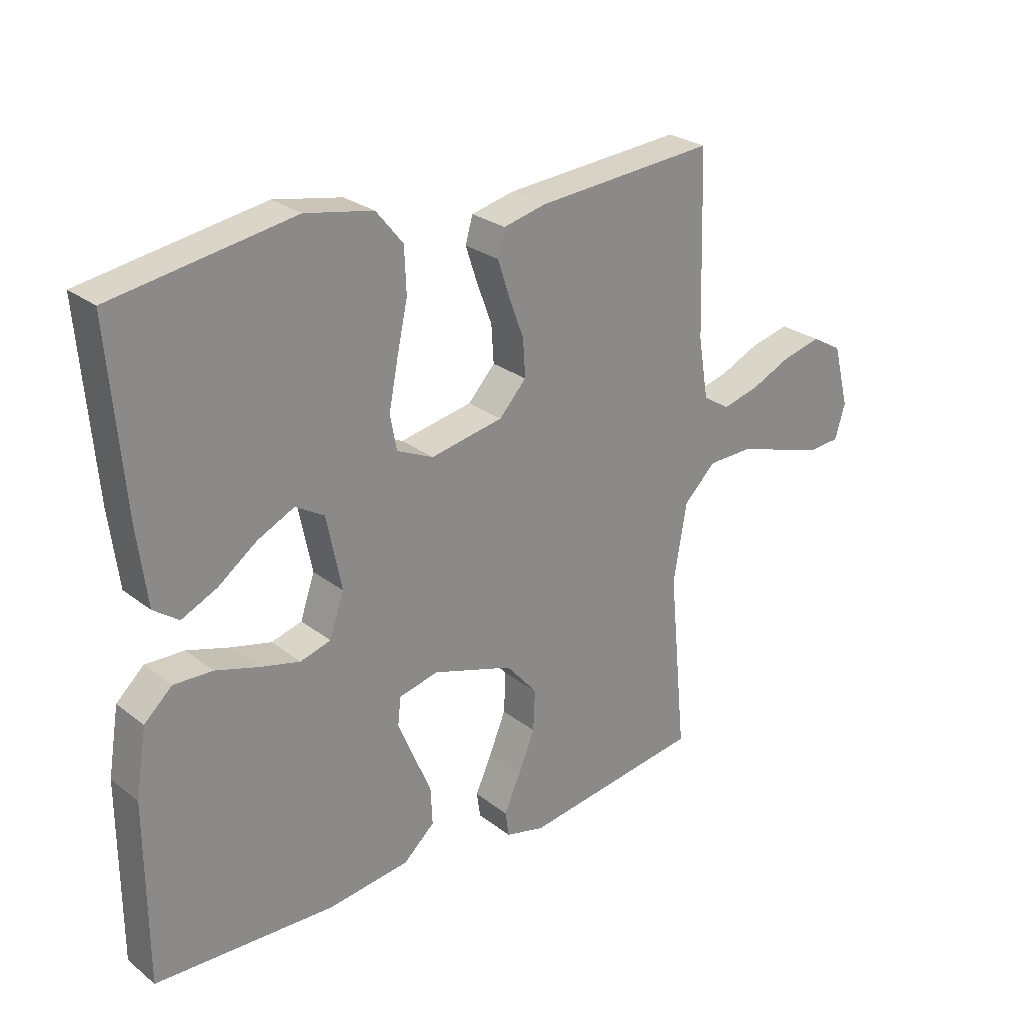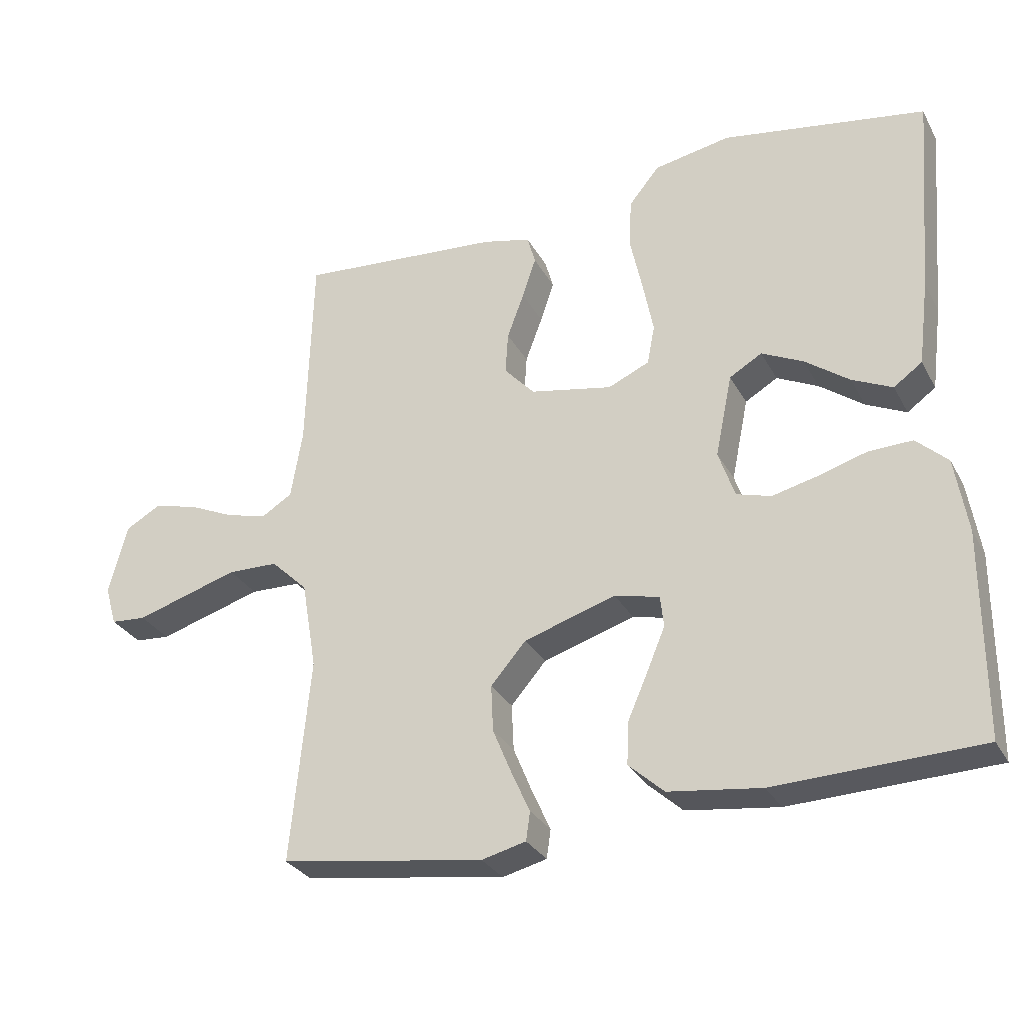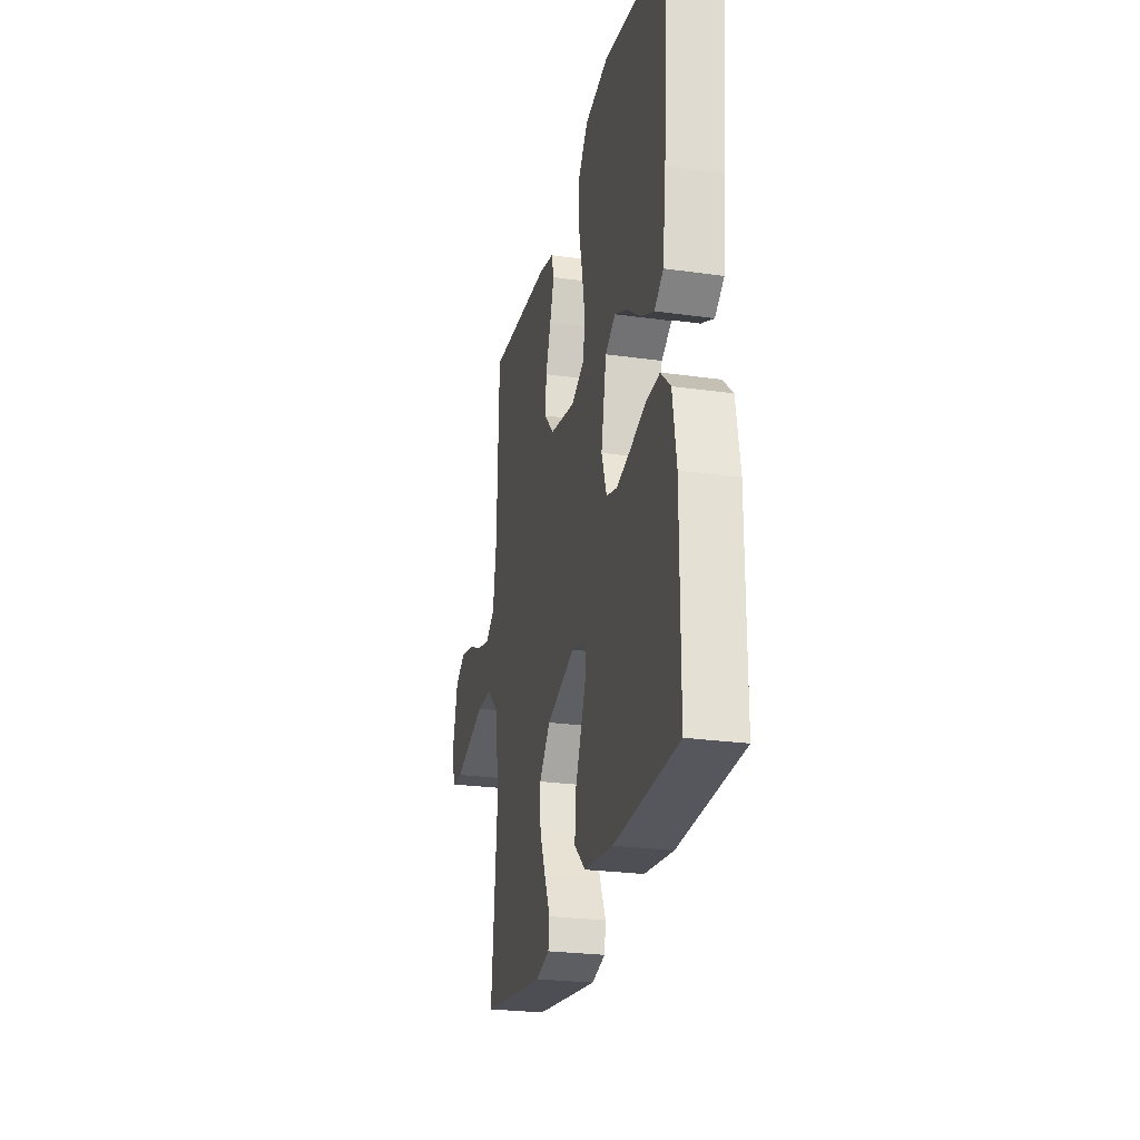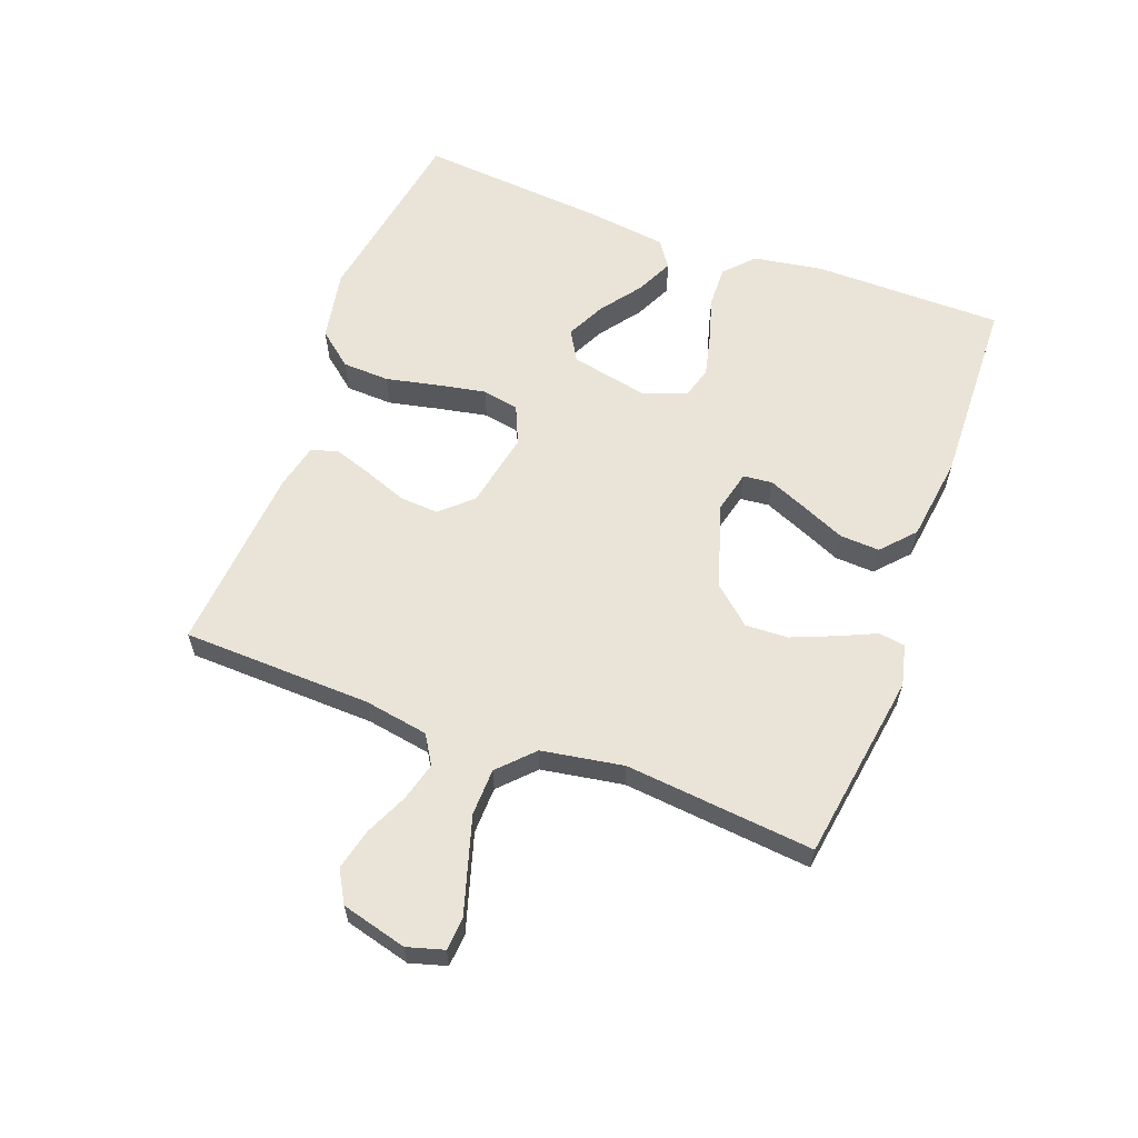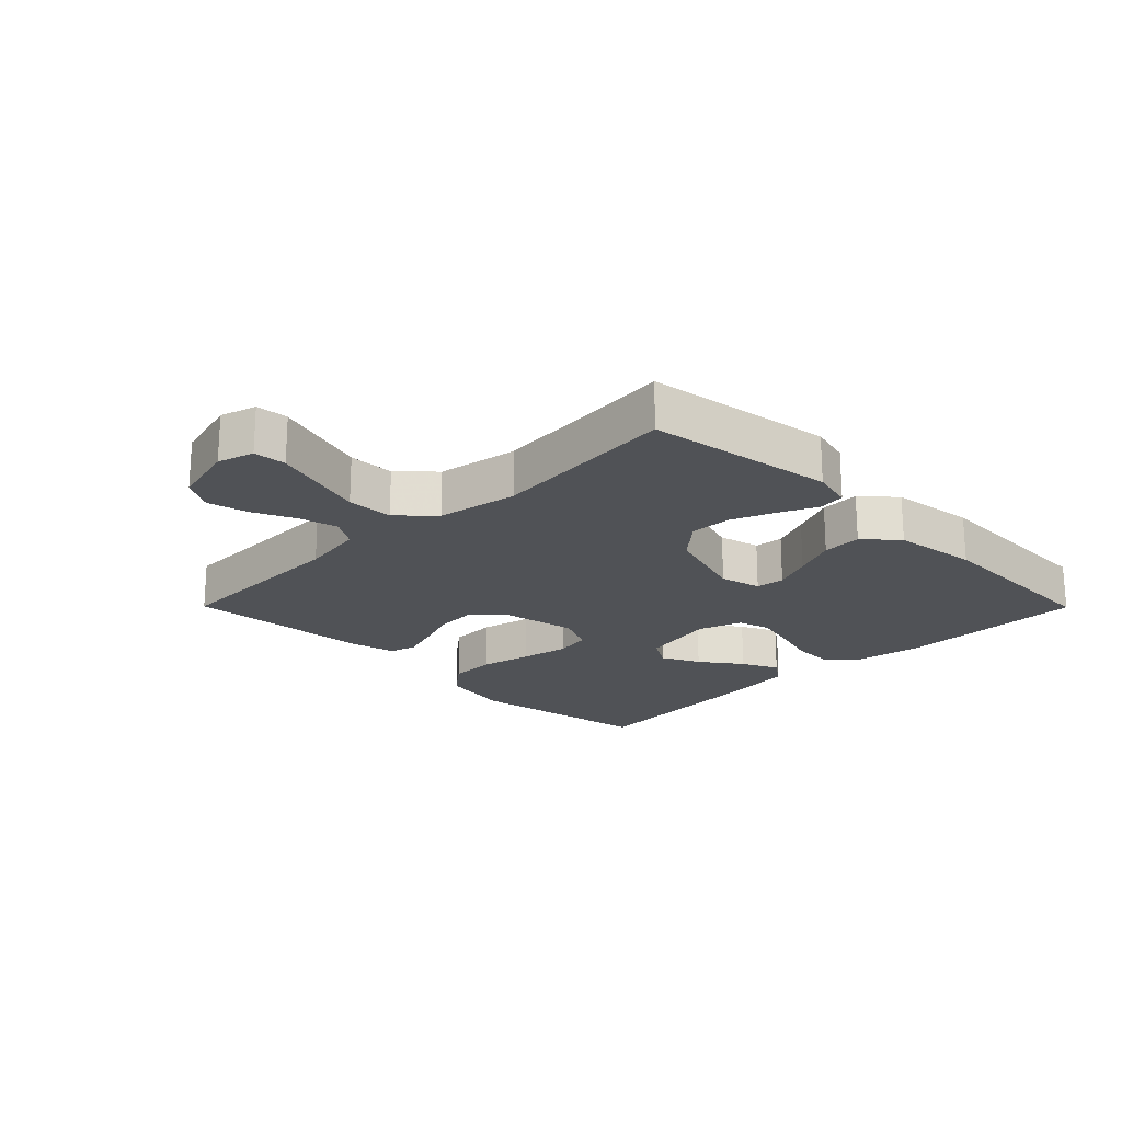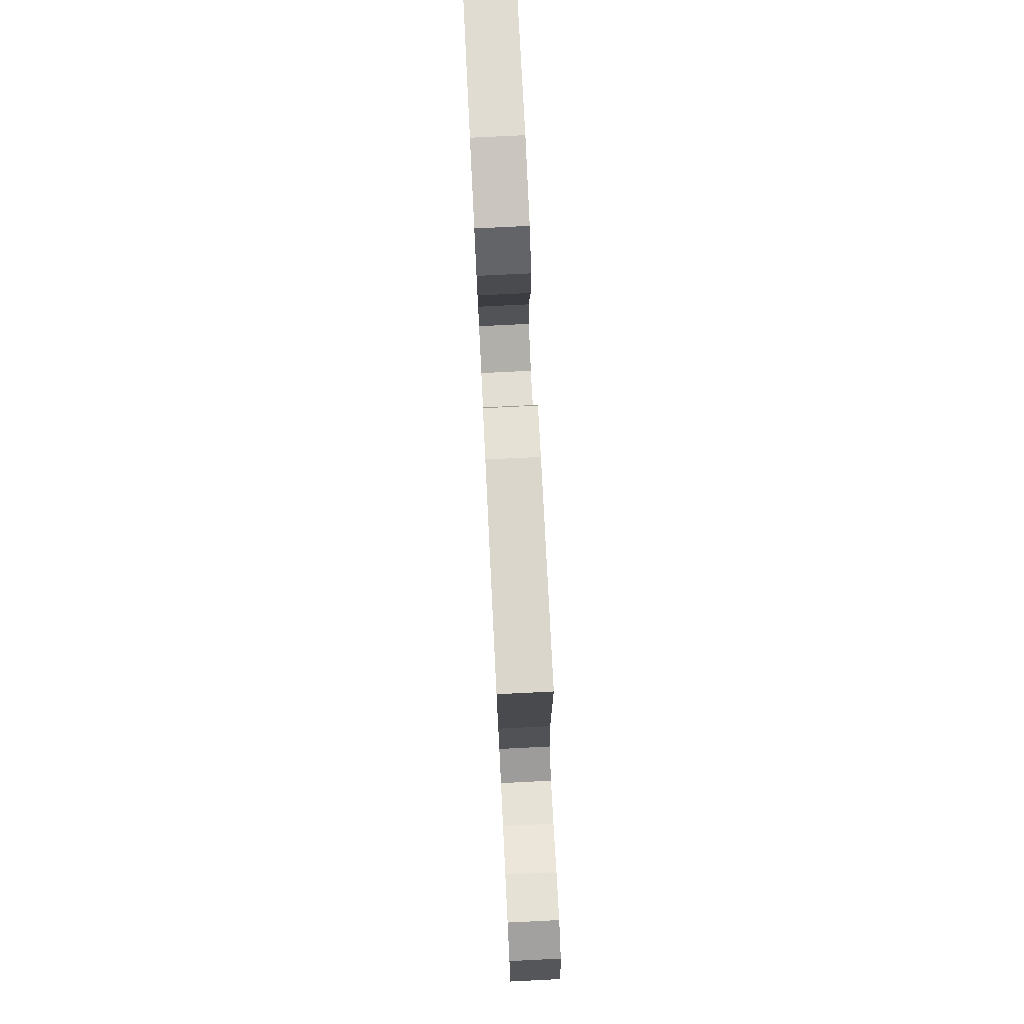
<metadata>
{"format":"obj","ext":"obj","renderer":"f3d","projection":"perspective","resolution":1024,"background":"white","views":[{"elev":26.2,"azim":-39.7,"up":"+Z"},{"elev":-29.8,"azim":-156.0,"up":"+Z"},{"elev":-25.6,"azim":-102.6,"up":"+Z"},{"elev":60.9,"azim":110.5,"up":"+Y"},{"elev":-20.7,"azim":134.8,"up":"+Y"},{"elev":78.3,"azim":87.2,"up":"+Z"}]}
</metadata>
<code>
v 0.5 0.07 0.5
v 0.509 0.07 0.2
v 0.526 0.07 0.098
v 0.571 0.07 0.07
v 0.632 0.07 0.086
v 0.7 0.07 0.117
v 0.765 0.07 0.133
v 0.816 0.07 0.104
v 0.843 0.07 0
v 0.826 0.07 -0.058
v 0.774 0.07 -0.062
v 0.701 0.07 -0.04
v 0.621 0.07 -0.016
v 0.547 0.07 -0.018
v 0.493 0.07 -0.07
v 0.471 0.07 -0.2
v 0.5 0.07 -0.5
v 0.2 0.07 -0.545
v 0.135 0.07 -0.529
v 0.129 0.07 -0.487
v 0.156 0.07 -0.427
v 0.184 0.07 -0.359
v 0.187 0.07 -0.291
v 0.135 0.07 -0.231
v 0 0.07 -0.189
v -0.066 0.07 -0.205
v -0.071 0.07 -0.251
v -0.045 0.07 -0.313
v -0.015 0.07 -0.382
v -0.012 0.07 -0.445
v -0.064 0.07 -0.492
v -0.2 0.07 -0.51
v -0.5 0.07 -0.5
v -0.501 0.07 -0.2
v -0.483 0.07 -0.089
v -0.437 0.07 -0.046
v -0.372 0.07 -0.048
v -0.301 0.07 -0.069
v -0.234 0.07 -0.085
v -0.183 0.07 -0.07
v -0.159 0.07 0
v -0.184 0.07 0.122
v -0.232 0.07 0.15
v -0.293 0.07 0.12
v -0.358 0.07 0.072
v -0.417 0.07 0.044
v -0.459 0.07 0.074
v -0.475 0.07 0.2
v -0.5 0.07 0.5
v -0.2 0.07 0.55
v -0.087 0.07 0.529
v -0.042 0.07 0.474
v -0.039 0.07 0.399
v -0.057 0.07 0.316
v -0.072 0.07 0.239
v -0.061 0.07 0.181
v 0 0.07 0.154
v 0.121 0.07 0.178
v 0.166 0.07 0.227
v 0.162 0.07 0.289
v 0.137 0.07 0.356
v 0.117 0.07 0.416
v 0.129 0.07 0.459
v 0.2 0.07 0.476
v 0.5 0 0.5
v 0.509 0 0.2
v 0.526 0 0.098
v 0.571 0 0.07
v 0.632 0 0.086
v 0.7 0 0.117
v 0.765 0 0.133
v 0.816 0 0.104
v 0.843 0 0
v 0.826 0 -0.058
v 0.774 0 -0.062
v 0.701 0 -0.04
v 0.621 0 -0.016
v 0.547 0 -0.018
v 0.493 0 -0.07
v 0.471 0 -0.2
v 0.5 0 -0.5
v 0.2 0 -0.545
v 0.135 0 -0.529
v 0.129 0 -0.487
v 0.156 0 -0.427
v 0.184 0 -0.359
v 0.187 0 -0.291
v 0.135 0 -0.231
v 0 0 -0.189
v -0.066 0 -0.205
v -0.071 0 -0.251
v -0.045 0 -0.313
v -0.015 0 -0.382
v -0.012 0 -0.445
v -0.064 0 -0.492
v -0.2 0 -0.51
v -0.5 0 -0.5
v -0.501 0 -0.2
v -0.483 0 -0.089
v -0.437 0 -0.046
v -0.372 0 -0.048
v -0.301 0 -0.069
v -0.234 0 -0.085
v -0.183 0 -0.07
v -0.159 0 0
v -0.184 0 0.122
v -0.232 0 0.15
v -0.293 0 0.12
v -0.358 0 0.072
v -0.417 0 0.044
v -0.459 0 0.074
v -0.475 0 0.2
v -0.5 0 0.5
v -0.2 0 0.55
v -0.087 0 0.529
v -0.042 0 0.474
v -0.039 0 0.399
v -0.057 0 0.316
v -0.072 0 0.239
v -0.061 0 0.181
v 0 0 0.154
v 0.121 0 0.178
v 0.166 0 0.227
v 0.162 0 0.289
v 0.137 0 0.356
v 0.117 0 0.416
v 0.129 0 0.459
v 0.2 0 0.476
f 63 64 1 2
f 60 61 62 63
f 60 63 2 3
f 59 60 3 4
f 58 59 4
f 57 58 4
f 51 52 53 54
f 51 54 55
f 50 51 55
f 49 50 55 56
f 44 45 46 47
f 43 44 47 48
f 35 36 37 38
f 35 38 39
f 34 35 39
f 33 34 39 40
f 31 32 33 40
f 28 29 30 31
f 27 28 31 40
f 18 19 20 21
f 16 17 18 21
f 15 16 21 22
f 14 15 22 23
f 9 10 11 12
f 9 12 13
f 8 9 13 14
f 5 6 7 8
f 4 5 8 14
f 43 48 49 56
f 42 43 56 57
f 41 42 57 4
f 26 27 40 41
f 25 26 41 4
f 4 14 23 24
f 4 24 25
f 66 65 128 127
f 127 126 125 124
f 67 66 127 124
f 68 67 124 123
f 68 123 122
f 68 122 121
f 118 117 116 115
f 119 118 115
f 119 115 114
f 120 119 114 113
f 111 110 109 108
f 112 111 108 107
f 102 101 100 99
f 103 102 99
f 103 99 98
f 104 103 98 97
f 104 97 96 95
f 95 94 93 92
f 104 95 92 91
f 85 84 83 82
f 85 82 81 80
f 86 85 80 79
f 87 86 79 78
f 76 75 74 73
f 77 76 73
f 78 77 73 72
f 72 71 70 69
f 78 72 69 68
f 120 113 112 107
f 121 120 107 106
f 68 121 106 105
f 105 104 91 90
f 68 105 90 89
f 88 87 78 68
f 89 88 68
f 1 65 66 2
f 2 66 67 3
f 3 67 68 4
f 4 68 69 5
f 5 69 70 6
f 6 70 71 7
f 7 71 72 8
f 8 72 73 9
f 9 73 74 10
f 10 74 75 11
f 11 75 76 12
f 12 76 77 13
f 13 77 78 14
f 14 78 79 15
f 15 79 80 16
f 16 80 81 17
f 17 81 82 18
f 18 82 83 19
f 19 83 84 20
f 20 84 85 21
f 21 85 86 22
f 22 86 87 23
f 23 87 88 24
f 24 88 89 25
f 25 89 90 26
f 26 90 91 27
f 27 91 92 28
f 28 92 93 29
f 29 93 94 30
f 30 94 95 31
f 31 95 96 32
f 32 96 97 33
f 33 97 98 34
f 34 98 99 35
f 35 99 100 36
f 36 100 101 37
f 37 101 102 38
f 38 102 103 39
f 39 103 104 40
f 40 104 105 41
f 41 105 106 42
f 42 106 107 43
f 43 107 108 44
f 44 108 109 45
f 45 109 110 46
f 46 110 111 47
f 47 111 112 48
f 48 112 113 49
f 49 113 114 50
f 50 114 115 51
f 51 115 116 52
f 52 116 117 53
f 53 117 118 54
f 54 118 119 55
f 55 119 120 56
f 56 120 121 57
f 57 121 122 58
f 58 122 123 59
f 59 123 124 60
f 60 124 125 61
f 61 125 126 62
f 62 126 127 63
f 63 127 128 64
f 64 128 65 1

</code>
